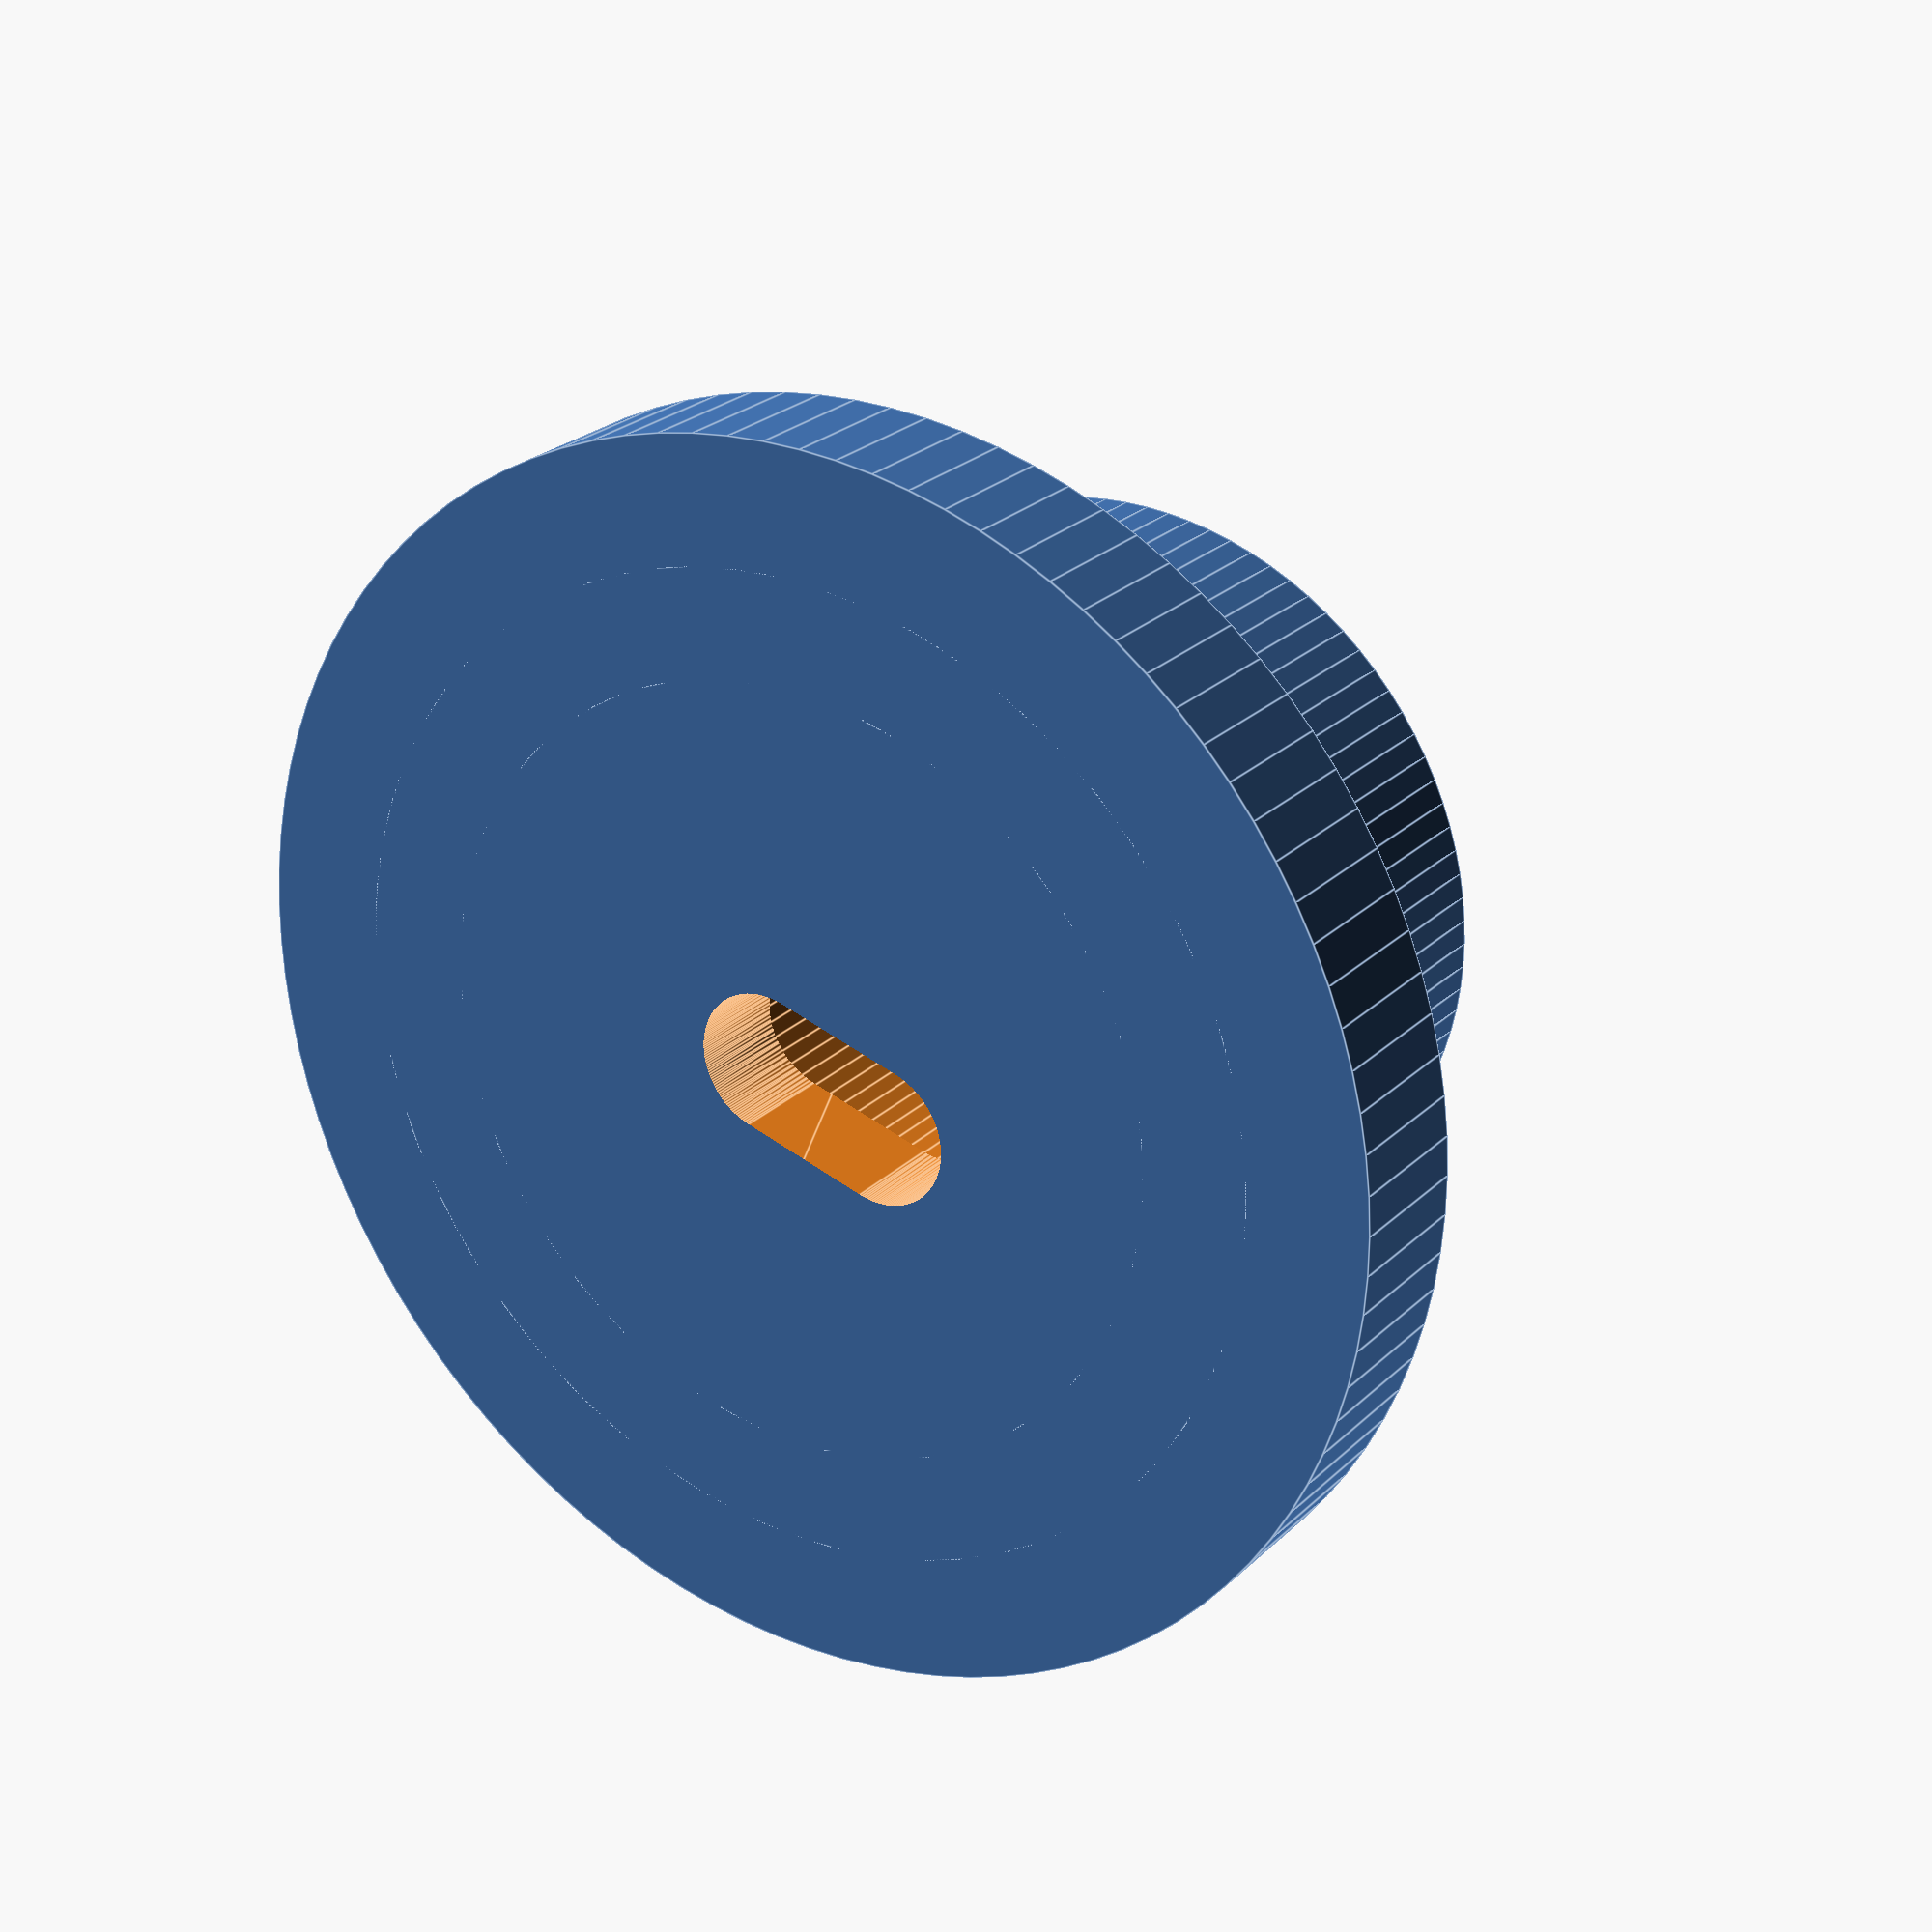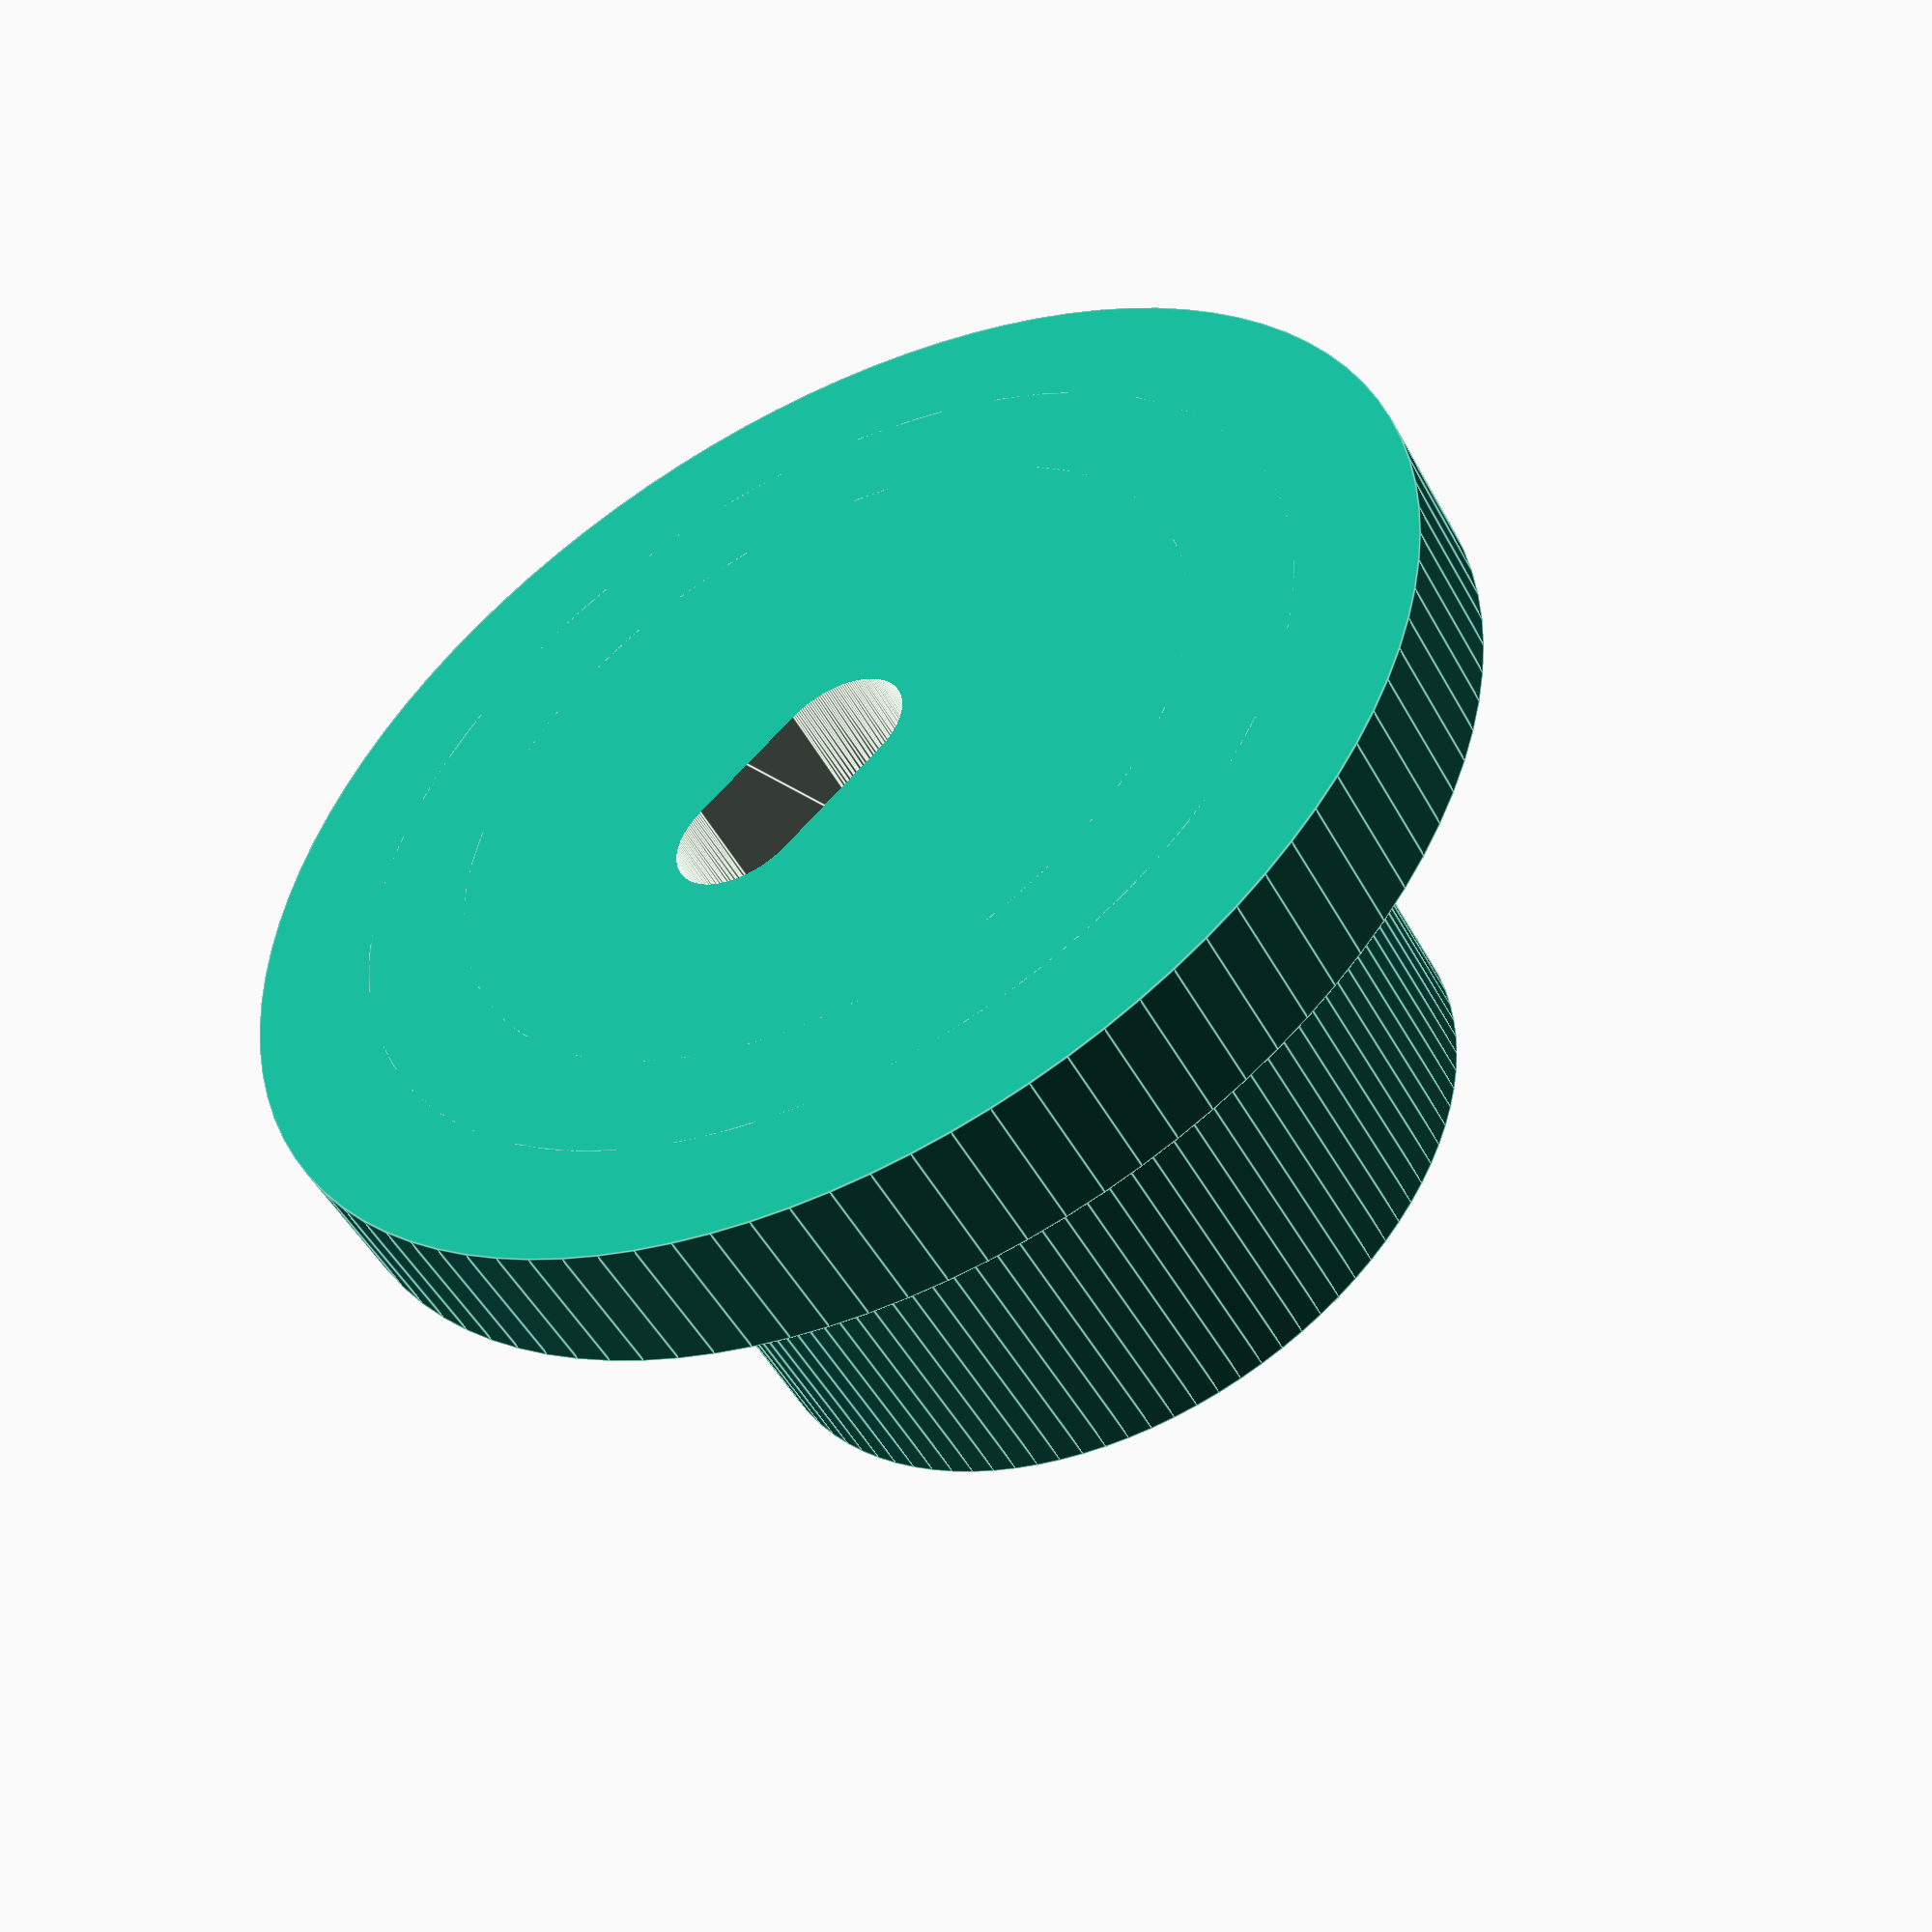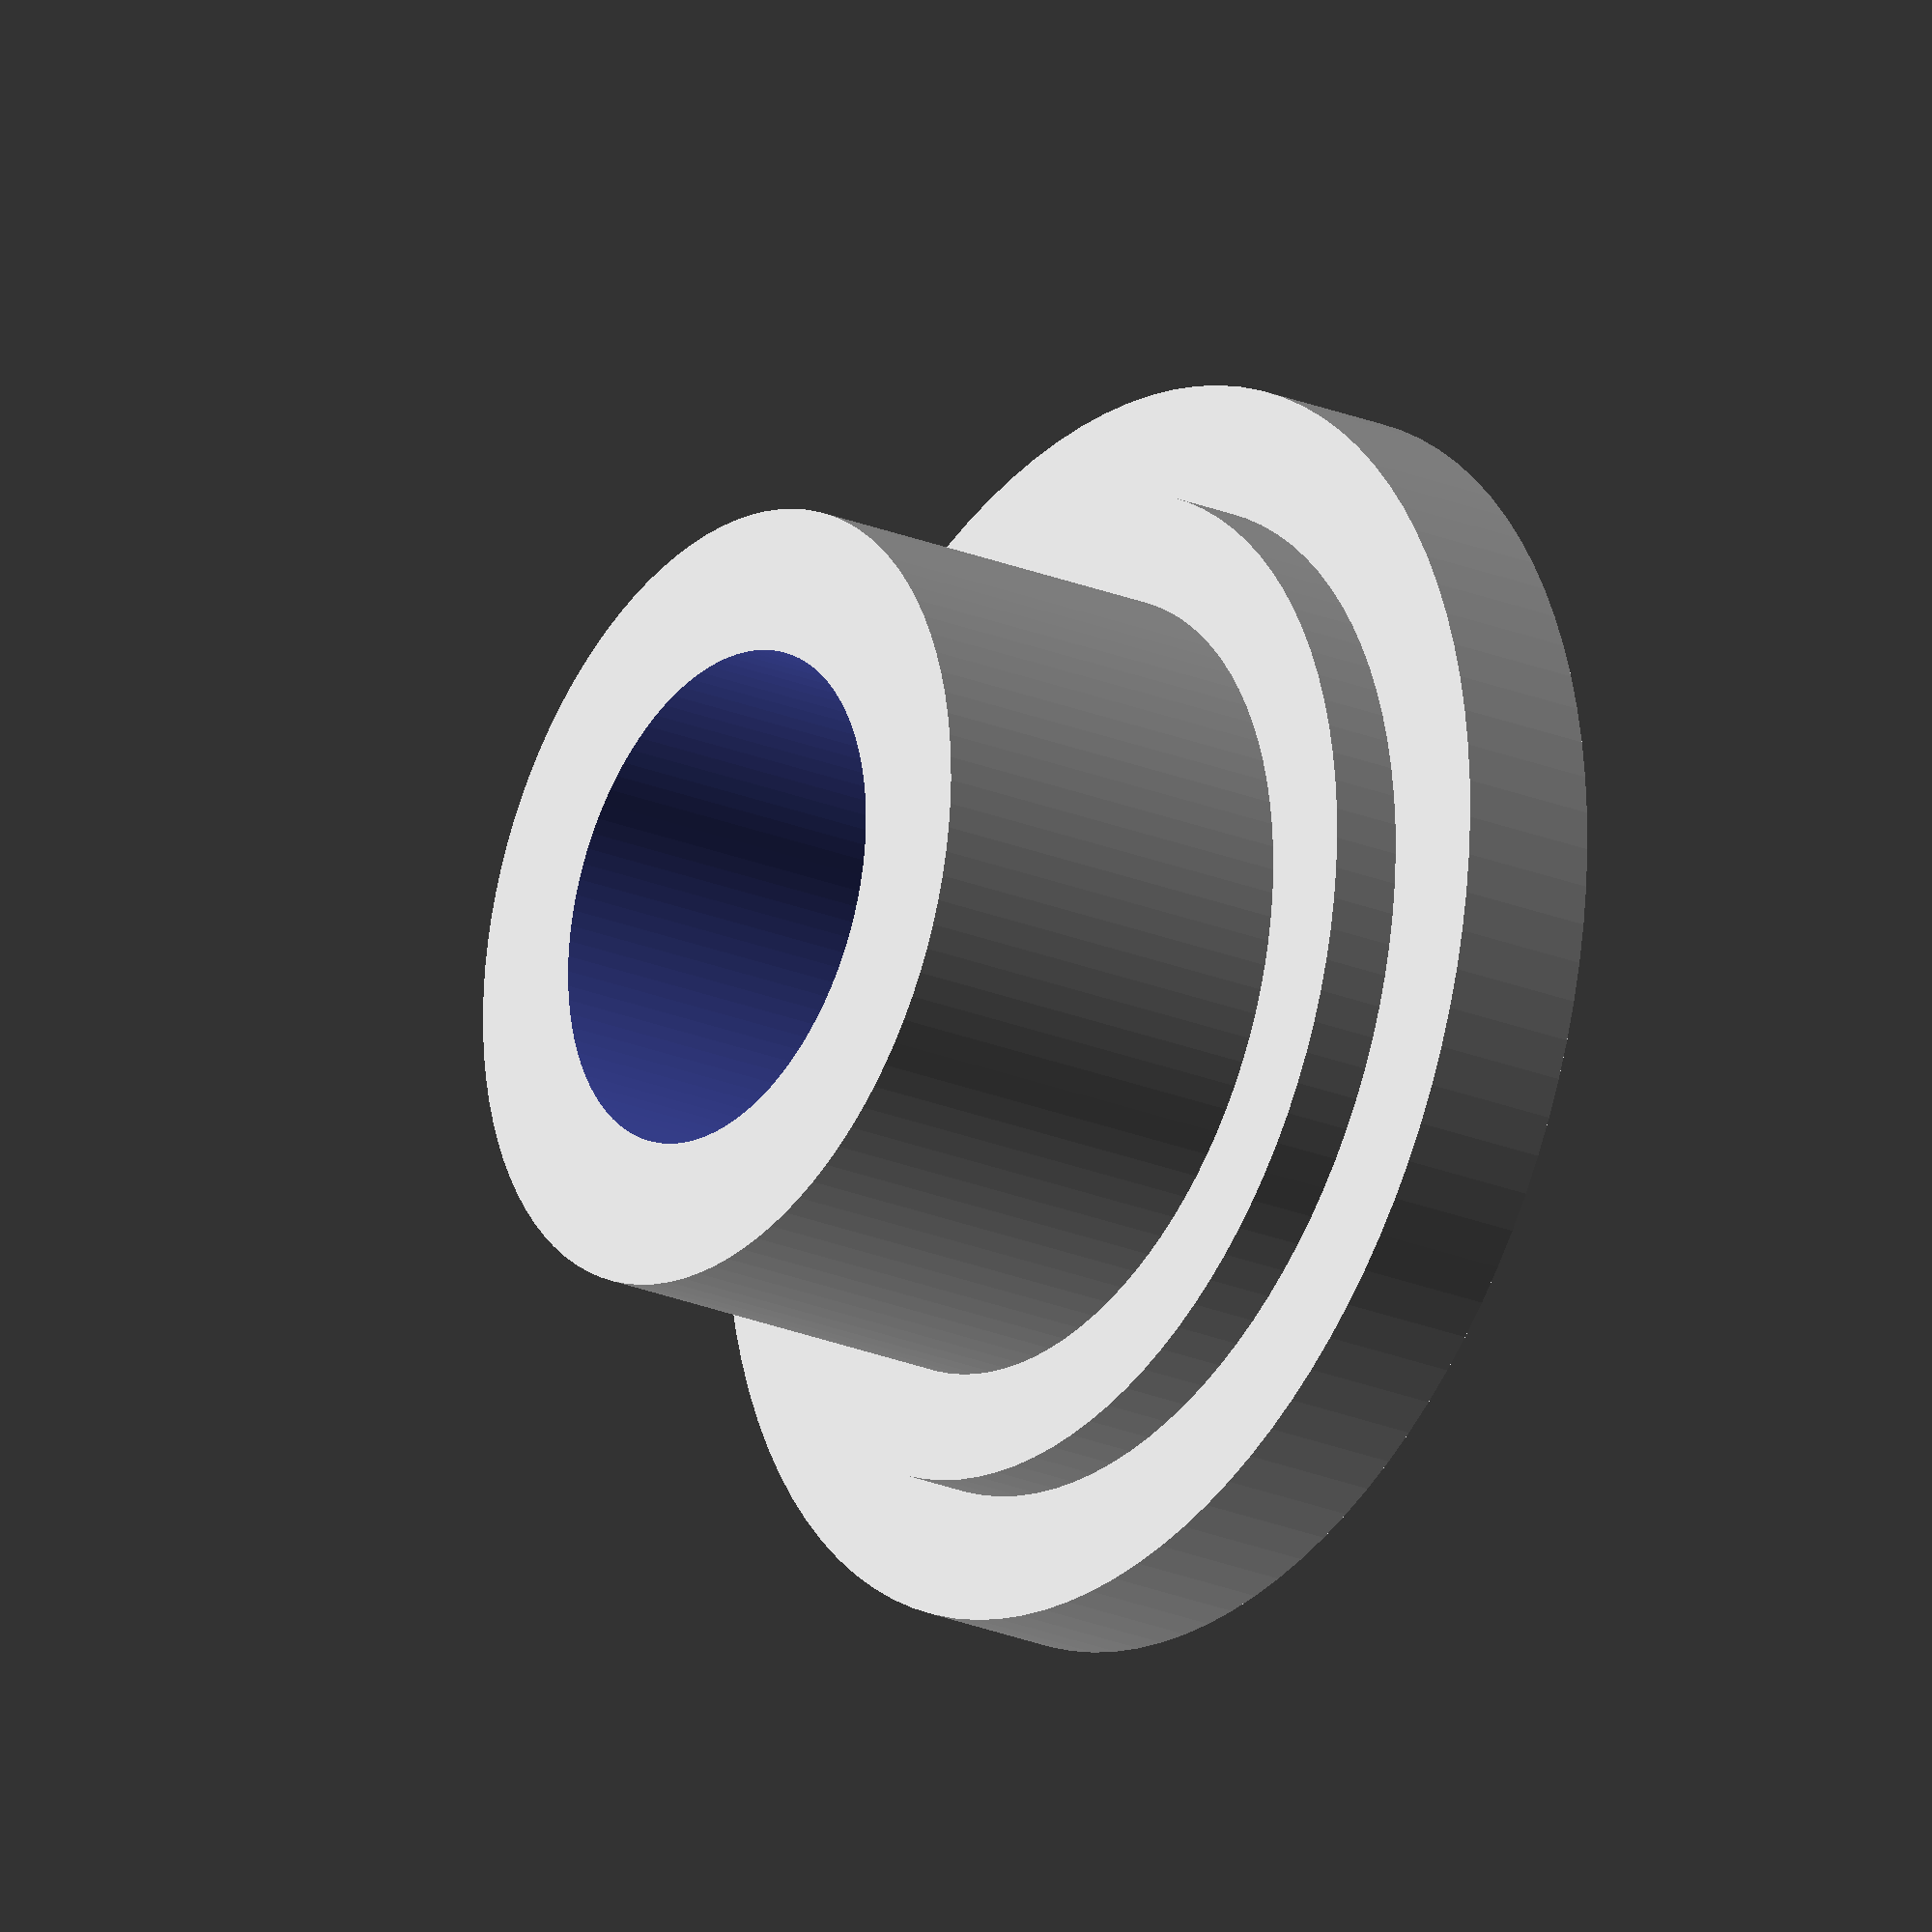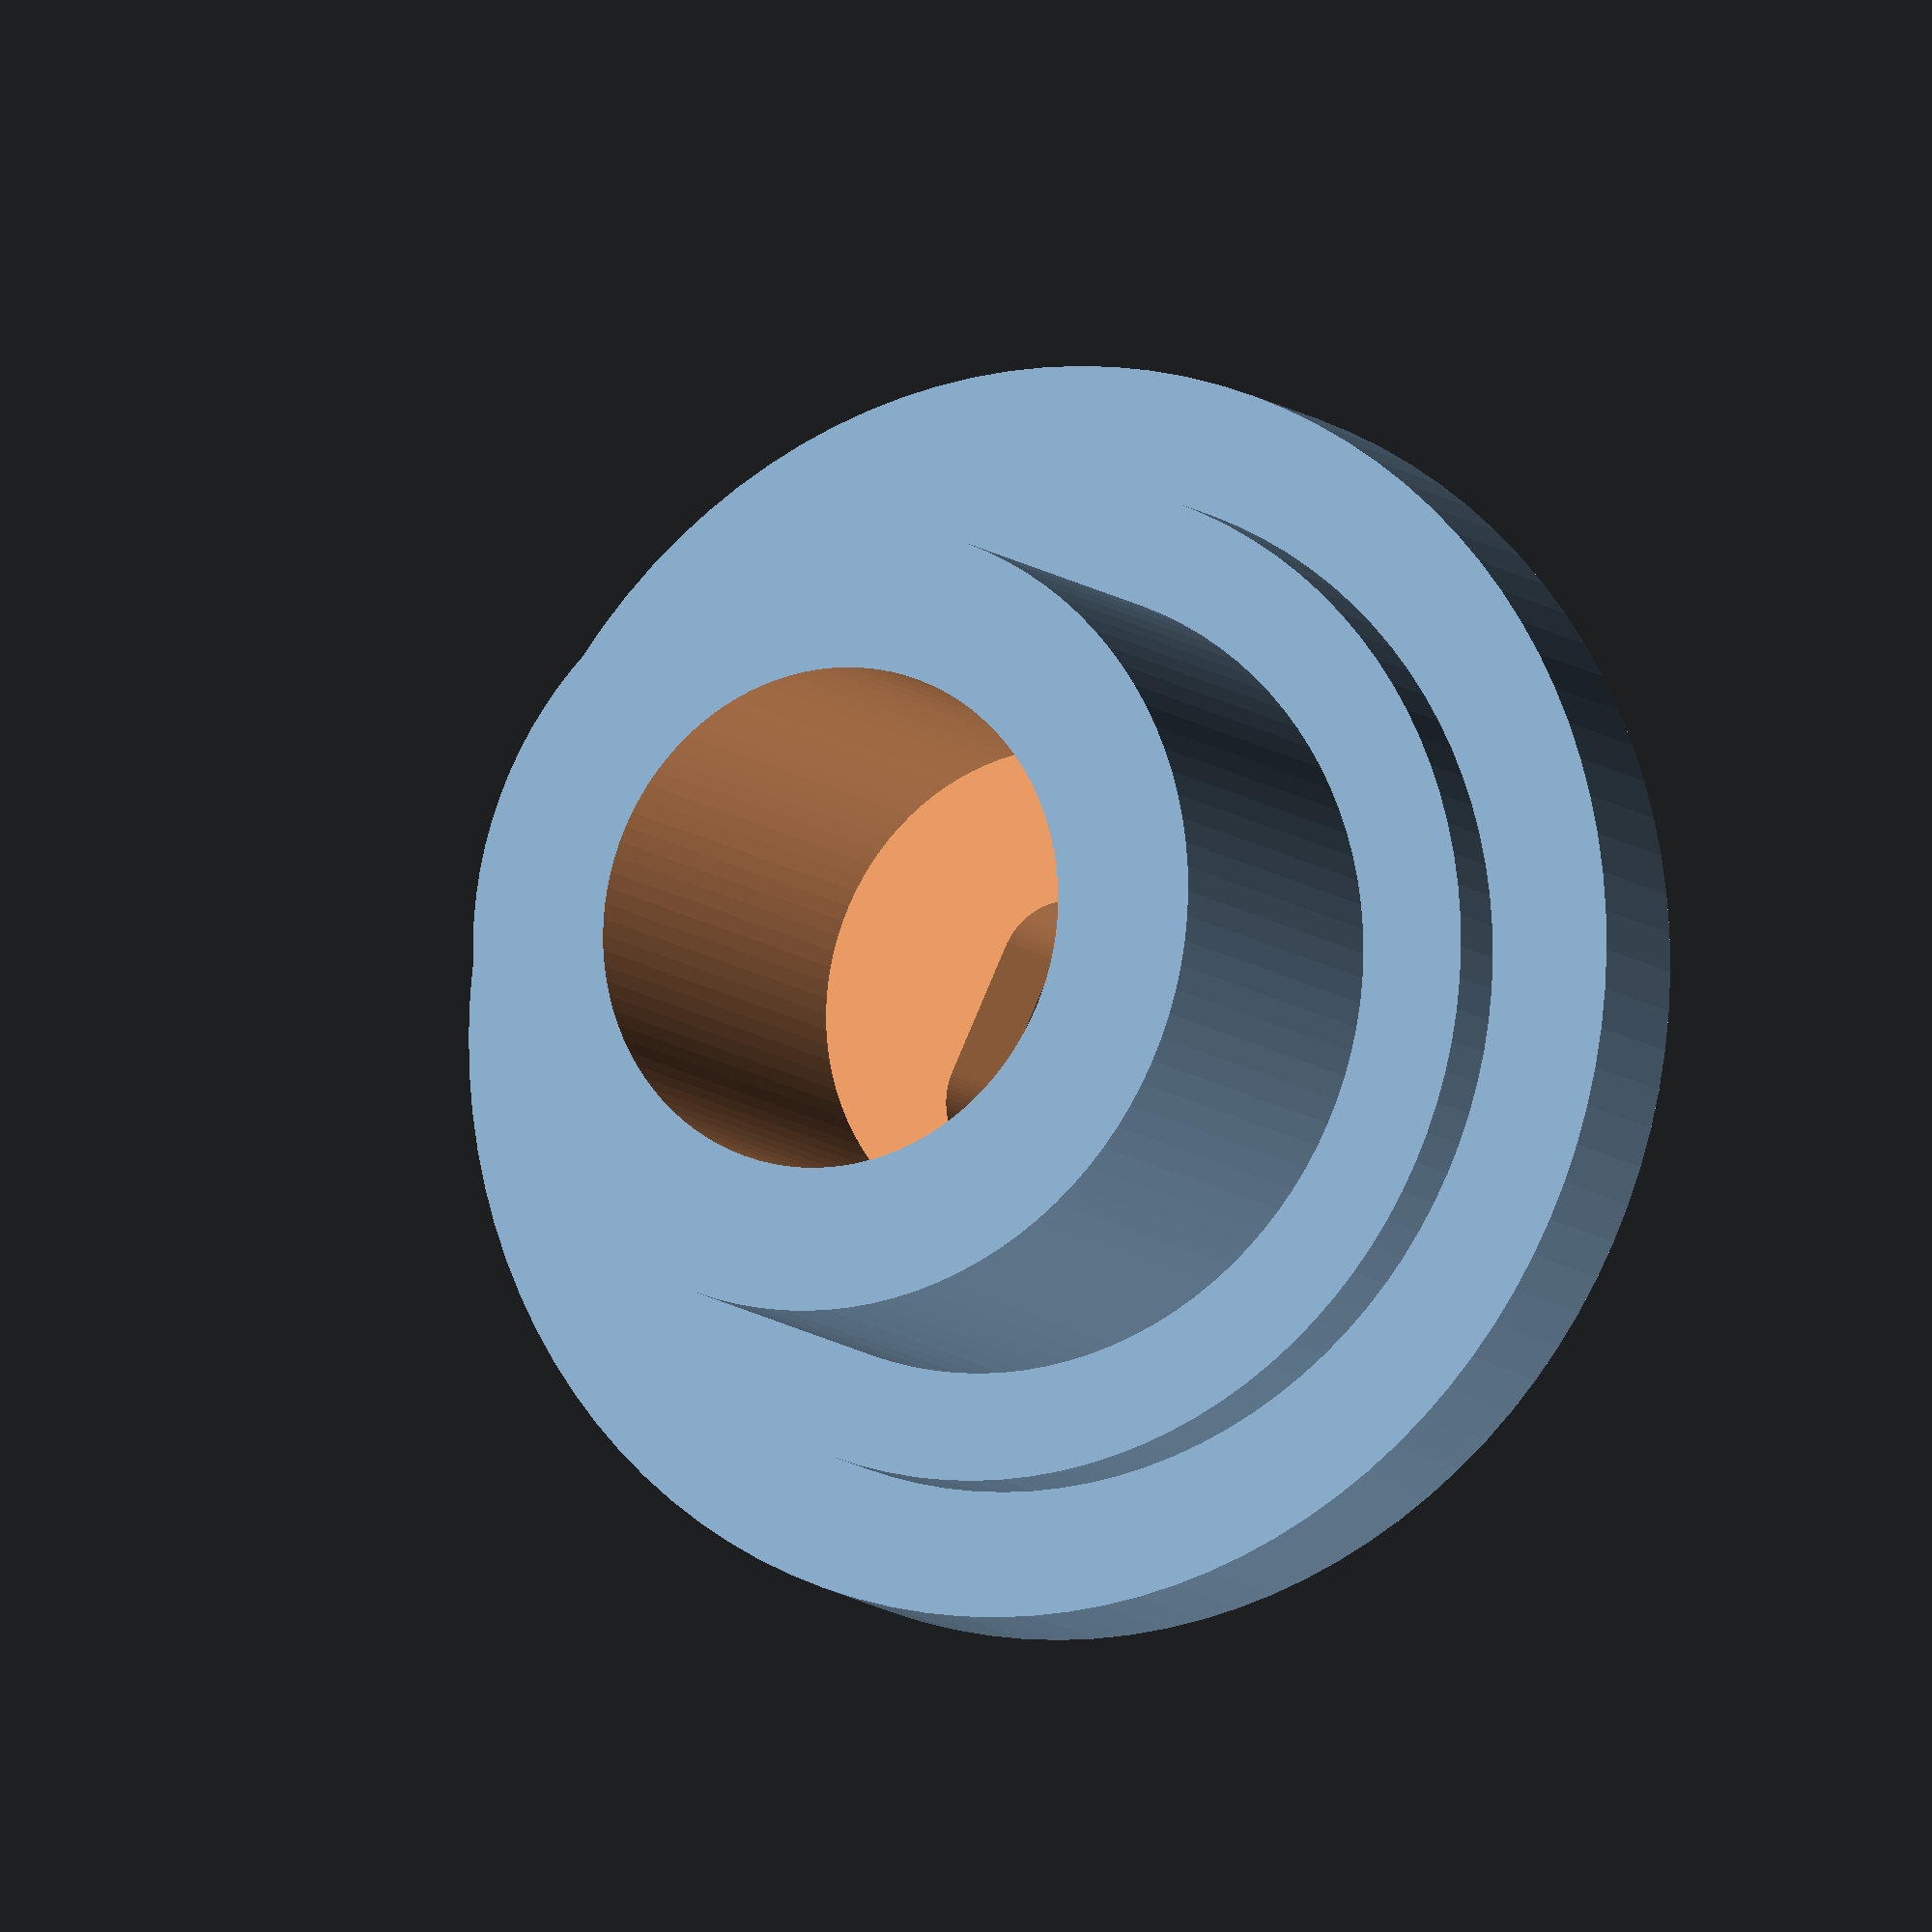
<openscad>
$fn=100;

// these are the dimensions of the thing, not the shape

MID_D = 28; // the middle dieameter measurement of the leg
IN_D = 22; // The diameter of what goes inside
OUTER_D = 35; // the diameter of the foot
HOLE_D = 14; // the hole where the screw head and the iron has to fit
SCREW_D = 4; // how wide is the screw (hole)
WHIGGLE = 3; // extra space if you miss when drilling a hole in the ground

IN_HEIGHT = 11; // How long is the thing that goes into the leg
STEP_HEIGHT = 2;
FOOT_HEIGHT = 4;
SCREW_BASE_THICKNESS = 3;

// derived constants for easier living
TOT_HEIGHT = IN_HEIGHT + STEP_HEIGHT + FOOT_HEIGHT;

// the modules help with defining the shape

module OuterShell() {
    cylinder(h = TOT_HEIGHT, r = IN_D / 2, center = false);
    cylinder(h = FOOT_HEIGHT + STEP_HEIGHT, r = MID_D / 2, center = false);
    cylinder(h = FOOT_HEIGHT, r = OUTER_D / 2, center = false);
}

module HoleForScrews() {
    hull() {
        translate([-WHIGGLE / 4,0,0])
        cylinder(h = SCREW_BASE_THICKNESS * 3, r = SCREW_D / 2, center = true);
        translate([WHIGGLE,0,0])
            cylinder(h = SCREW_BASE_THICKNESS * 3, r = SCREW_D / 2, center = true);
    }
}

module HoledOuterShell() {
    difference() {
        OuterShell();
        translate([0,0,SCREW_BASE_THICKNESS]) {
            cylinder(h = TOT_HEIGHT, r = HOLE_D / 2, center = false);
        }
        HoleForScrews();
    }
}

HoledOuterShell();
</openscad>
<views>
elev=155.3 azim=343.3 roll=326.4 proj=p view=edges
elev=49.4 azim=42.2 roll=207.7 proj=p view=edges
elev=202.5 azim=109.0 roll=126.0 proj=o view=wireframe
elev=190.1 azim=295.8 roll=153.9 proj=o view=solid
</views>
